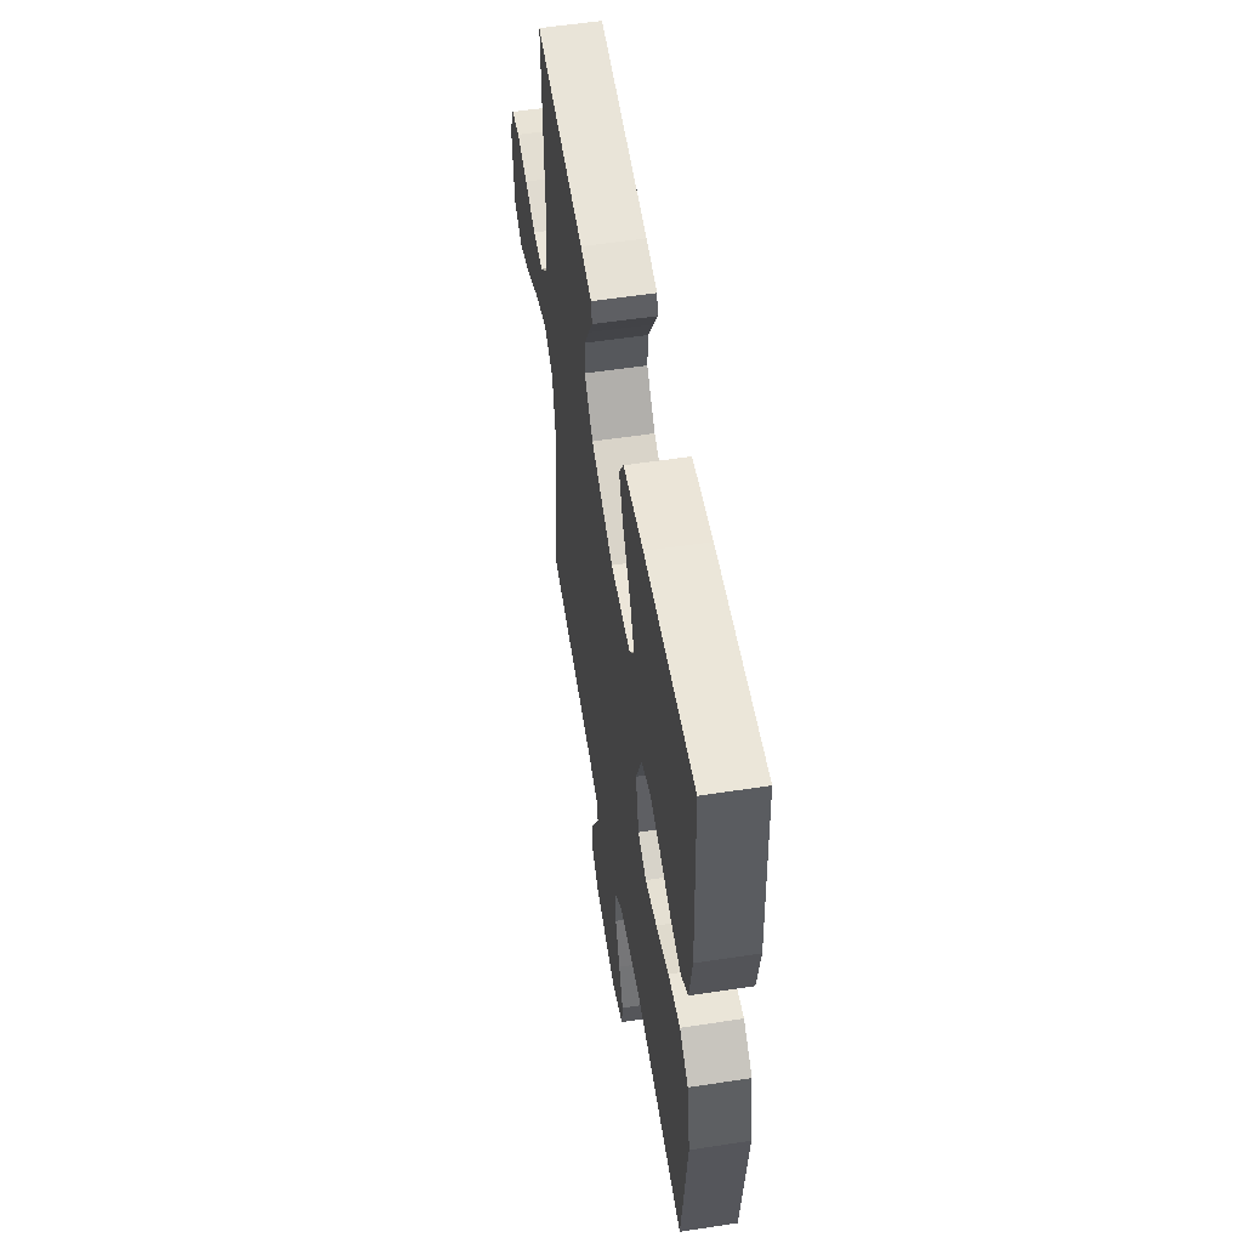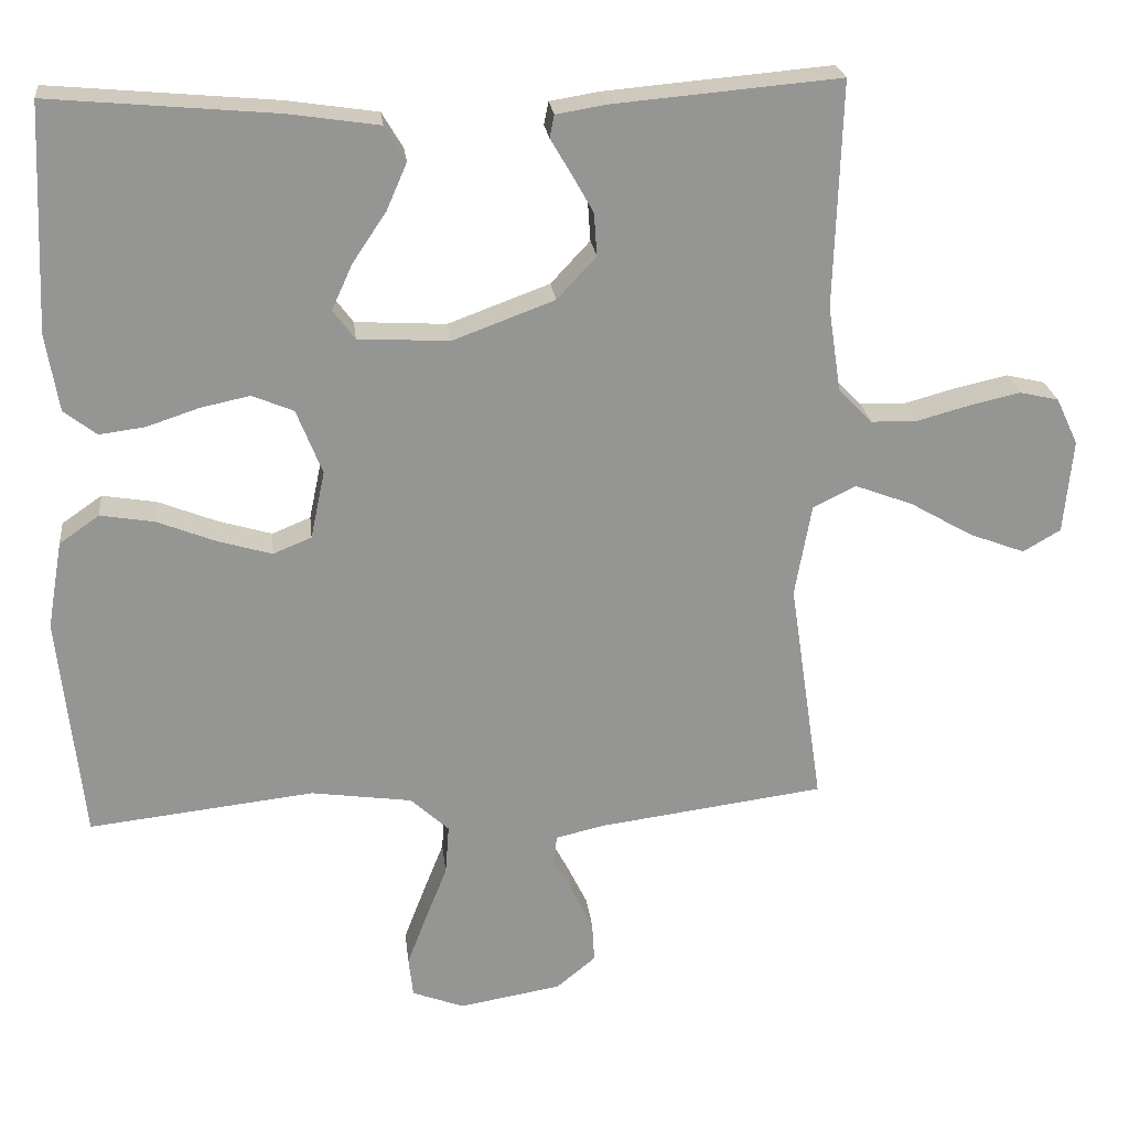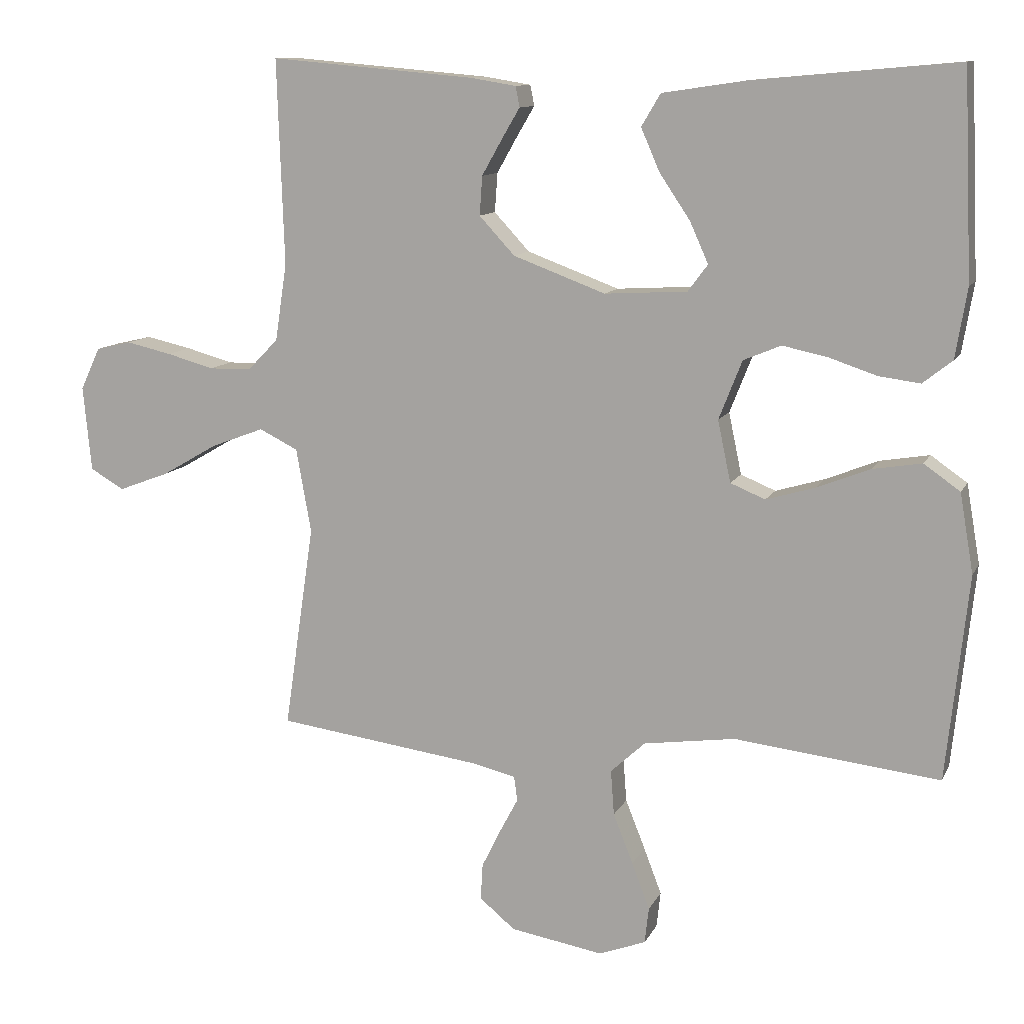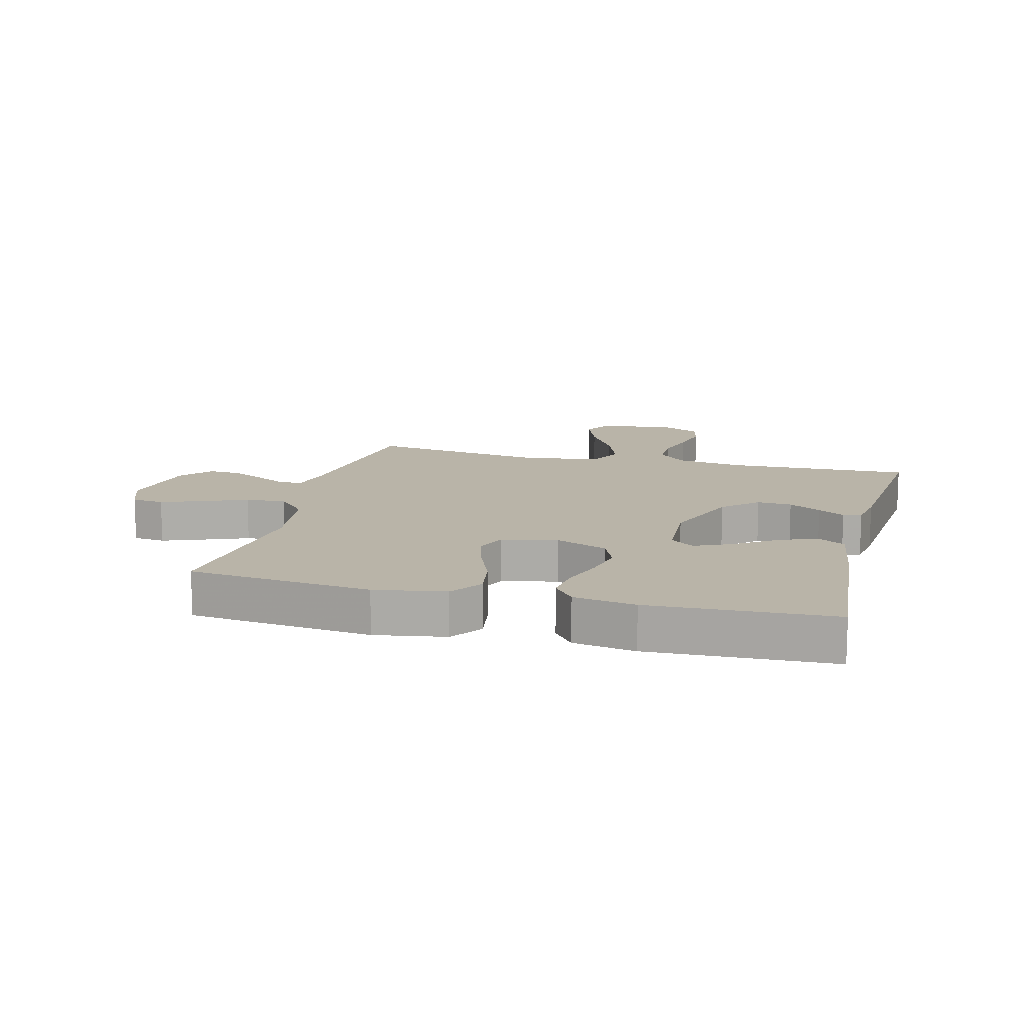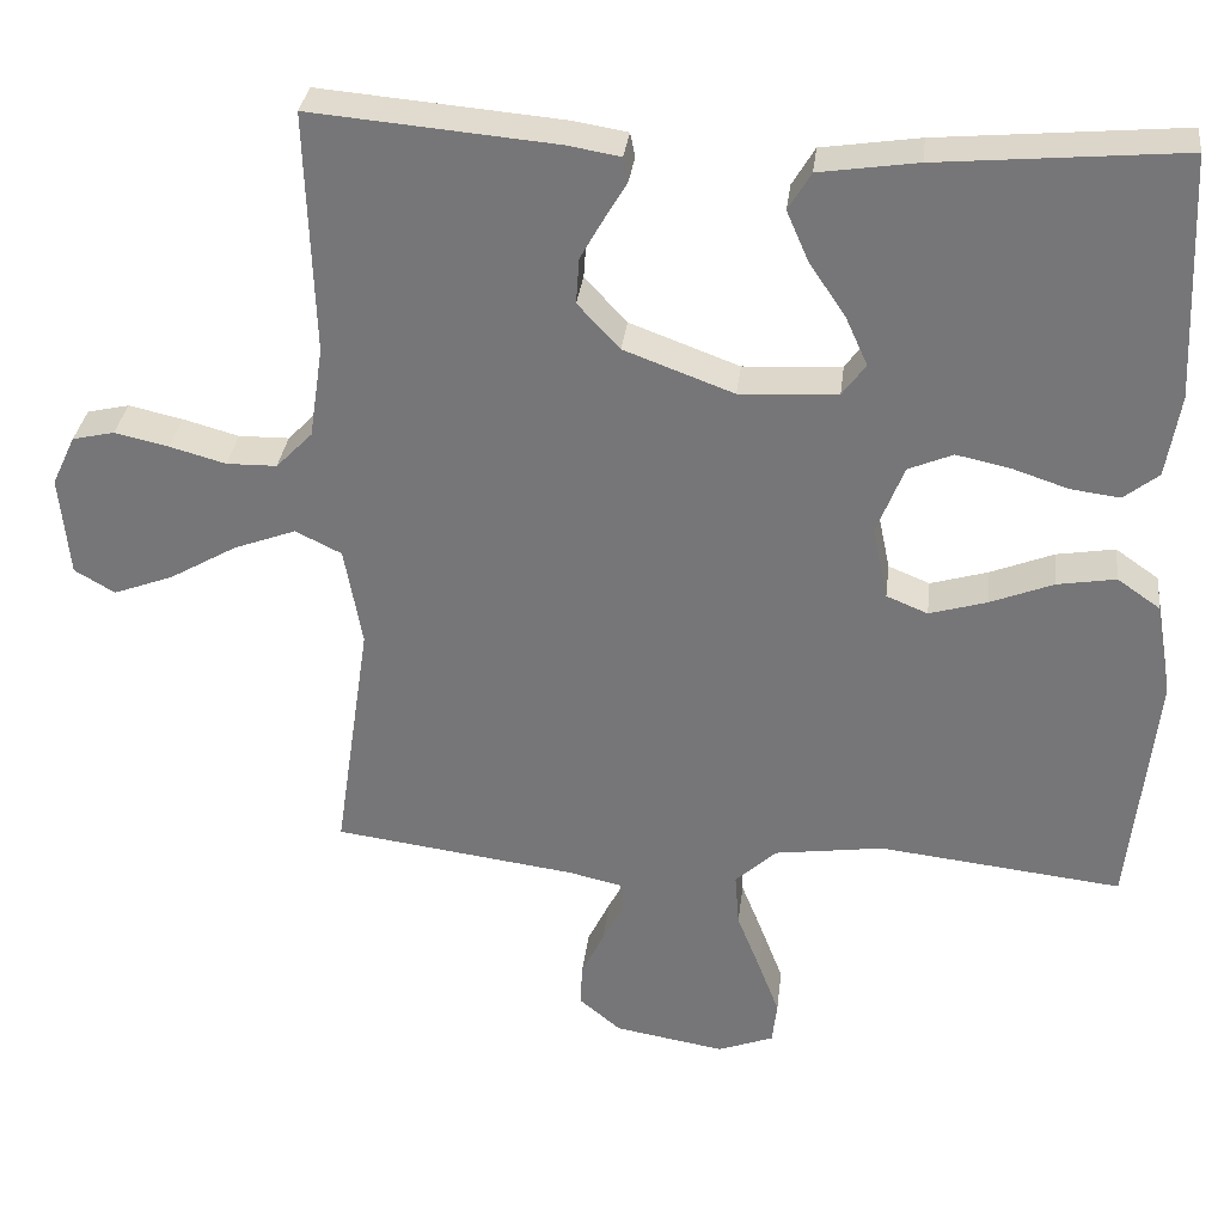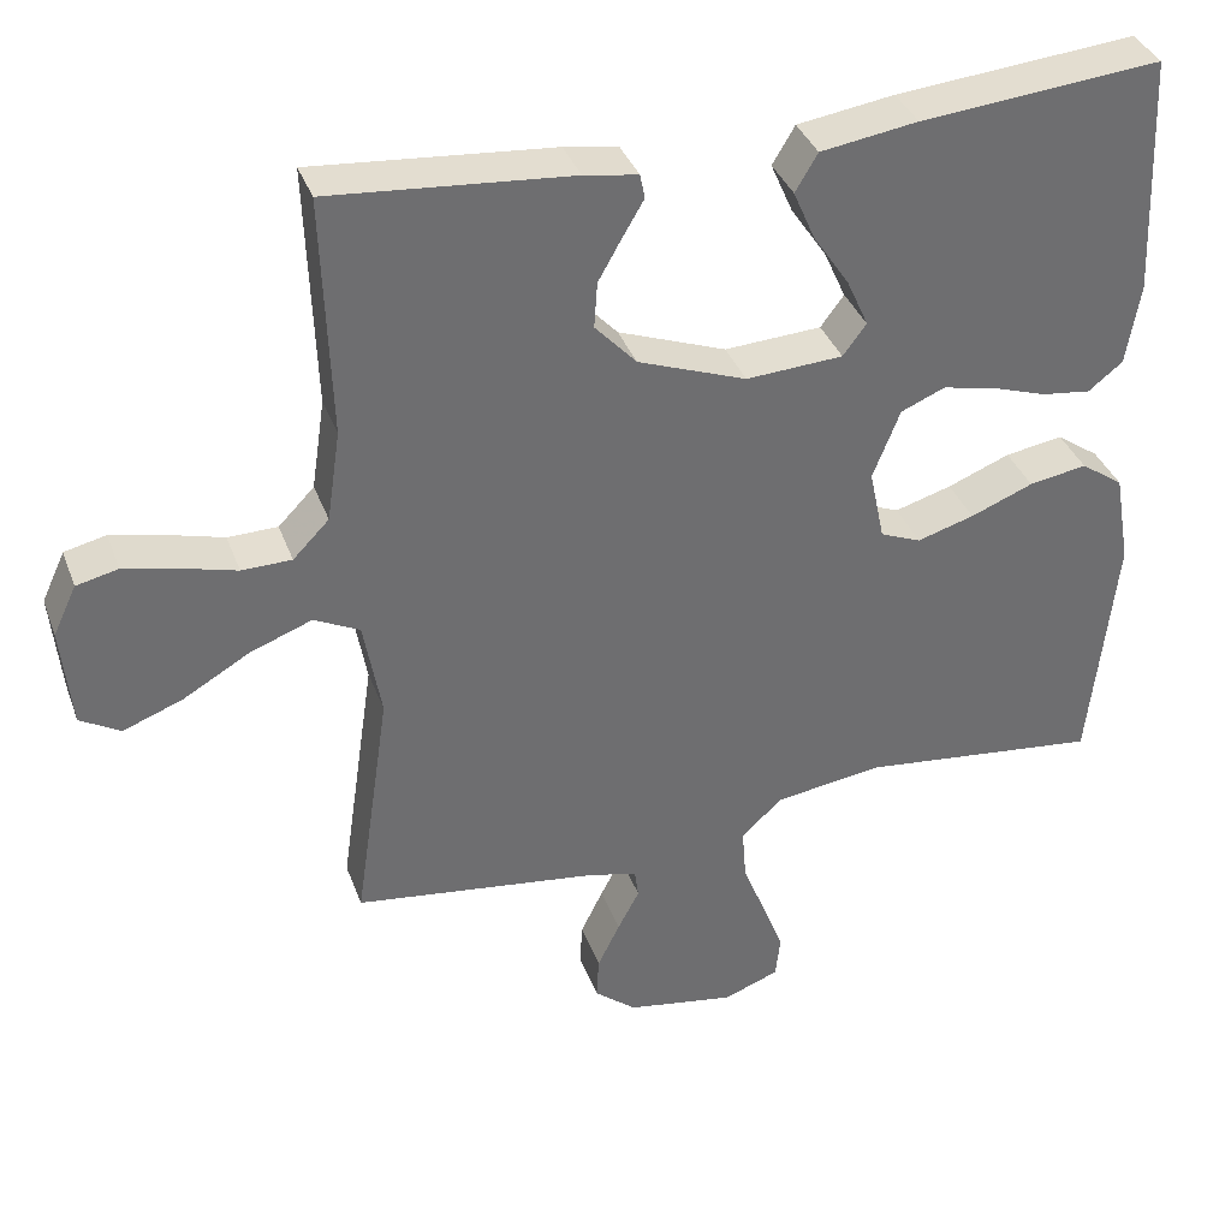
<metadata>
{"format":"obj","ext":"obj","renderer":"f3d","projection":"perspective","resolution":1024,"background":"white","views":[{"elev":55.5,"azim":-99.2,"up":"+Z"},{"elev":23.1,"azim":-6.3,"up":"+Z"},{"elev":11.2,"azim":-162.2,"up":"+Z"},{"elev":13.3,"azim":-75.5,"up":"+Y"},{"elev":32.1,"azim":-173.3,"up":"+Z"},{"elev":36.4,"azim":161.1,"up":"+Z"}]}
</metadata>
<code>
v -0.5 0.07 0.5
v -0.2 0.07 0.473
v -0.079 0.07 0.455
v -0.051 0.07 0.408
v -0.078 0.07 0.346
v -0.123 0.07 0.279
v -0.15 0.07 0.219
v -0.121 0.07 0.18
v 0 0.07 0.173
v 0.135 0.07 0.223
v 0.187 0.07 0.279
v 0.183 0.07 0.336
v 0.153 0.07 0.389
v 0.127 0.07 0.433
v 0.133 0.07 0.463
v 0.2 0.07 0.474
v 0.5 0.07 0.5
v 0.49 0.07 0.2
v 0.507 0.07 0.087
v 0.552 0.07 0.041
v 0.614 0.07 0.04
v 0.683 0.07 0.059
v 0.75 0.07 0.074
v 0.802 0.07 0.062
v 0.831 0.07 0
v 0.819 0.07 -0.125
v 0.769 0.07 -0.154
v 0.695 0.07 -0.126
v 0.612 0.07 -0.078
v 0.535 0.07 -0.049
v 0.478 0.07 -0.077
v 0.456 0.07 -0.2
v 0.5 0.07 -0.5
v 0.2 0.07 -0.54
v 0.135 0.07 -0.555
v 0.13 0.07 -0.591
v 0.157 0.07 -0.642
v 0.185 0.07 -0.699
v 0.188 0.07 -0.752
v 0.136 0.07 -0.795
v 0 0.07 -0.818
v -0.069 0.07 -0.792
v -0.075 0.07 -0.739
v -0.049 0.07 -0.671
v -0.02 0.07 -0.598
v -0.015 0.07 -0.532
v -0.066 0.07 -0.485
v -0.2 0.07 -0.466
v -0.5 0.07 -0.5
v -0.532 0.07 -0.2
v -0.512 0.07 -0.084
v -0.459 0.07 -0.047
v -0.387 0.07 -0.059
v -0.309 0.07 -0.09
v -0.238 0.07 -0.111
v -0.187 0.07 -0.09
v -0.168 0.07 0
v -0.202 0.07 0.086
v -0.257 0.07 0.109
v -0.323 0.07 0.095
v -0.392 0.07 0.072
v -0.453 0.07 0.064
v -0.496 0.07 0.098
v -0.513 0.07 0.2
v -0.5 0 0.5
v -0.2 0 0.473
v -0.079 0 0.455
v -0.051 0 0.408
v -0.078 0 0.346
v -0.123 0 0.279
v -0.15 0 0.219
v -0.121 0 0.18
v 0 0 0.173
v 0.135 0 0.223
v 0.187 0 0.279
v 0.183 0 0.336
v 0.153 0 0.389
v 0.127 0 0.433
v 0.133 0 0.463
v 0.2 0 0.474
v 0.5 0 0.5
v 0.49 0 0.2
v 0.507 0 0.087
v 0.552 0 0.041
v 0.614 0 0.04
v 0.683 0 0.059
v 0.75 0 0.074
v 0.802 0 0.062
v 0.831 0 0
v 0.819 0 -0.125
v 0.769 0 -0.154
v 0.695 0 -0.126
v 0.612 0 -0.078
v 0.535 0 -0.049
v 0.478 0 -0.077
v 0.456 0 -0.2
v 0.5 0 -0.5
v 0.2 0 -0.54
v 0.135 0 -0.555
v 0.13 0 -0.591
v 0.157 0 -0.642
v 0.185 0 -0.699
v 0.188 0 -0.752
v 0.136 0 -0.795
v 0 0 -0.818
v -0.069 0 -0.792
v -0.075 0 -0.739
v -0.049 0 -0.671
v -0.02 0 -0.598
v -0.015 0 -0.532
v -0.066 0 -0.485
v -0.2 0 -0.466
v -0.5 0 -0.5
v -0.532 0 -0.2
v -0.512 0 -0.084
v -0.459 0 -0.047
v -0.387 0 -0.059
v -0.309 0 -0.09
v -0.238 0 -0.111
v -0.187 0 -0.09
v -0.168 0 0
v -0.202 0 0.086
v -0.257 0 0.109
v -0.323 0 0.095
v -0.392 0 0.072
v -0.453 0 0.064
v -0.496 0 0.098
v -0.513 0 0.2
f 4 5 6
f 3 4 6
f 2 3 6
f 1 2 6
f 64 1 6
f 63 64 6
f 62 63 6
f 61 62 6
f 60 61 6
f 59 60 6 7
f 58 59 7 8
f 57 58 8 9
f 56 57 9 10
f 52 53 54
f 51 52 54
f 50 51 54
f 49 50 54
f 48 49 54
f 47 48 54 55
f 46 47 55 56
f 43 44 45
f 42 43 45
f 41 42 45
f 40 41 45
f 39 40 45
f 38 39 45
f 37 38 45
f 36 37 45
f 35 36 45 46
f 46 56 10
f 35 46 10
f 34 35 10
f 27 28 29
f 26 27 29
f 25 26 29
f 24 25 29
f 23 24 29
f 22 23 29
f 21 22 29
f 20 21 29 30
f 19 20 30 31
f 16 17 18
f 15 16 18
f 14 15 18
f 13 14 18
f 18 19 31
f 13 18 31
f 12 13 31
f 34 10 11
f 33 34 11
f 32 33 11
f 11 12 31 32
f 70 69 68
f 70 68 67
f 70 67 66
f 70 66 65
f 70 65 128
f 70 128 127
f 70 127 126
f 70 126 125
f 70 125 124
f 71 70 124 123
f 72 71 123 122
f 73 72 122 121
f 74 73 121 120
f 118 117 116
f 118 116 115
f 118 115 114
f 118 114 113
f 118 113 112
f 119 118 112 111
f 120 119 111 110
f 109 108 107
f 109 107 106
f 109 106 105
f 109 105 104
f 109 104 103
f 109 103 102
f 109 102 101
f 109 101 100
f 110 109 100 99
f 74 120 110
f 74 110 99
f 74 99 98
f 93 92 91
f 93 91 90
f 93 90 89
f 93 89 88
f 93 88 87
f 93 87 86
f 93 86 85
f 94 93 85 84
f 95 94 84 83
f 82 81 80
f 82 80 79
f 82 79 78
f 82 78 77
f 95 83 82
f 95 82 77
f 95 77 76
f 75 74 98
f 75 98 97
f 75 97 96
f 96 95 76 75
f 1 65 66 2
f 2 66 67 3
f 3 67 68 4
f 4 68 69 5
f 5 69 70 6
f 6 70 71 7
f 7 71 72 8
f 8 72 73 9
f 9 73 74 10
f 10 74 75 11
f 11 75 76 12
f 12 76 77 13
f 13 77 78 14
f 14 78 79 15
f 15 79 80 16
f 16 80 81 17
f 17 81 82 18
f 18 82 83 19
f 19 83 84 20
f 20 84 85 21
f 21 85 86 22
f 22 86 87 23
f 23 87 88 24
f 24 88 89 25
f 25 89 90 26
f 26 90 91 27
f 27 91 92 28
f 28 92 93 29
f 29 93 94 30
f 30 94 95 31
f 31 95 96 32
f 32 96 97 33
f 33 97 98 34
f 34 98 99 35
f 35 99 100 36
f 36 100 101 37
f 37 101 102 38
f 38 102 103 39
f 39 103 104 40
f 40 104 105 41
f 41 105 106 42
f 42 106 107 43
f 43 107 108 44
f 44 108 109 45
f 45 109 110 46
f 46 110 111 47
f 47 111 112 48
f 48 112 113 49
f 49 113 114 50
f 50 114 115 51
f 51 115 116 52
f 52 116 117 53
f 53 117 118 54
f 54 118 119 55
f 55 119 120 56
f 56 120 121 57
f 57 121 122 58
f 58 122 123 59
f 59 123 124 60
f 60 124 125 61
f 61 125 126 62
f 62 126 127 63
f 63 127 128 64
f 64 128 65 1

</code>
